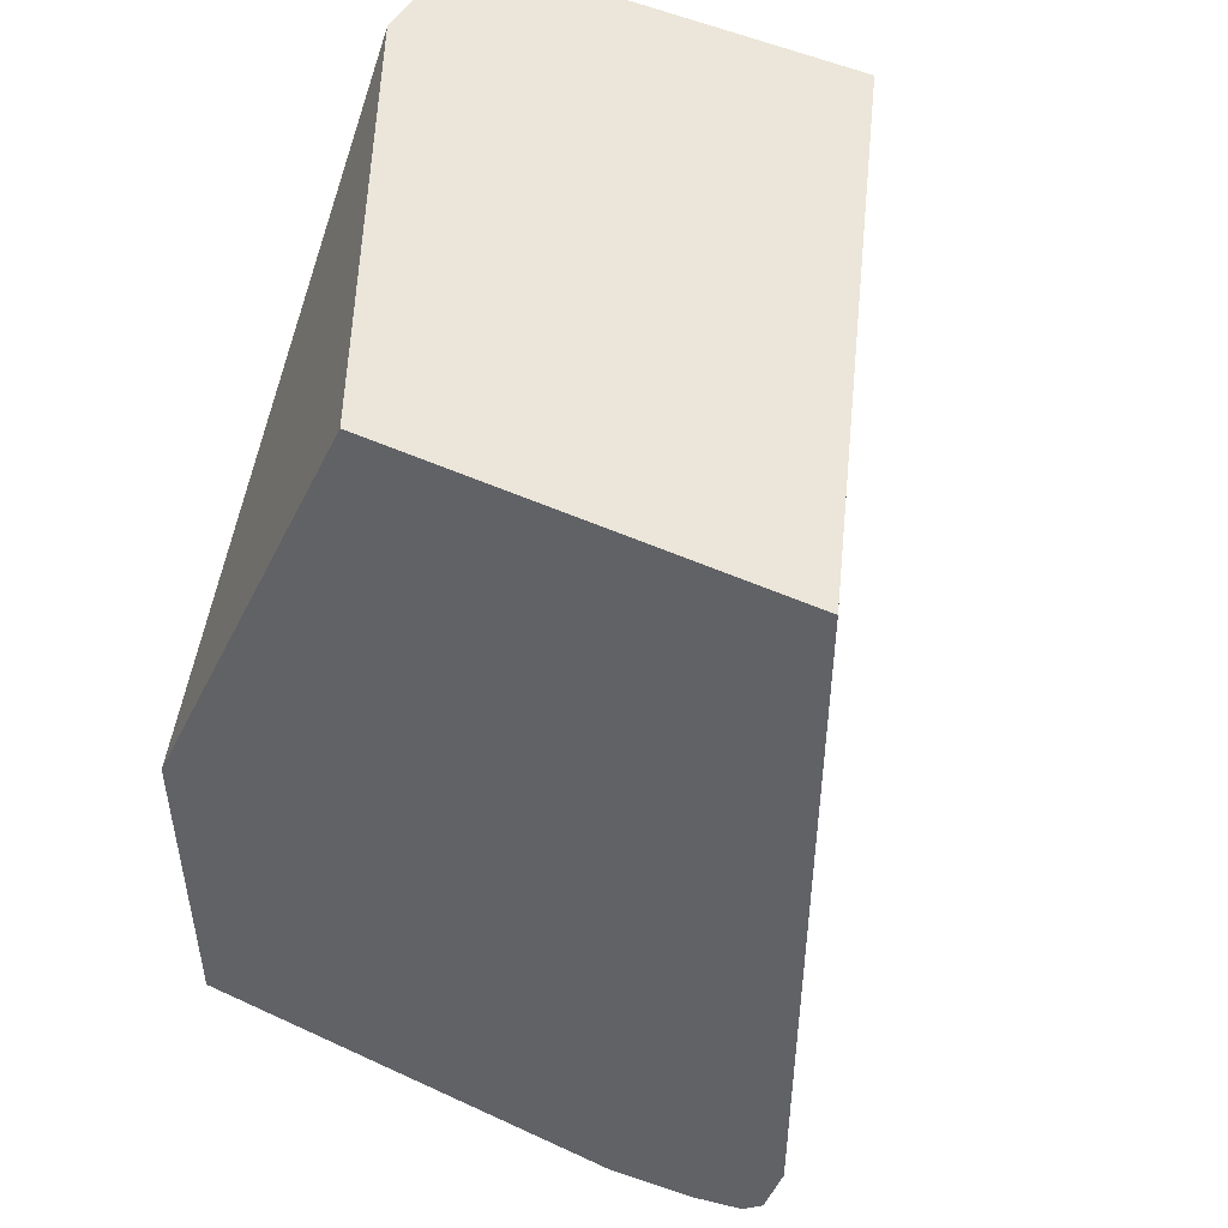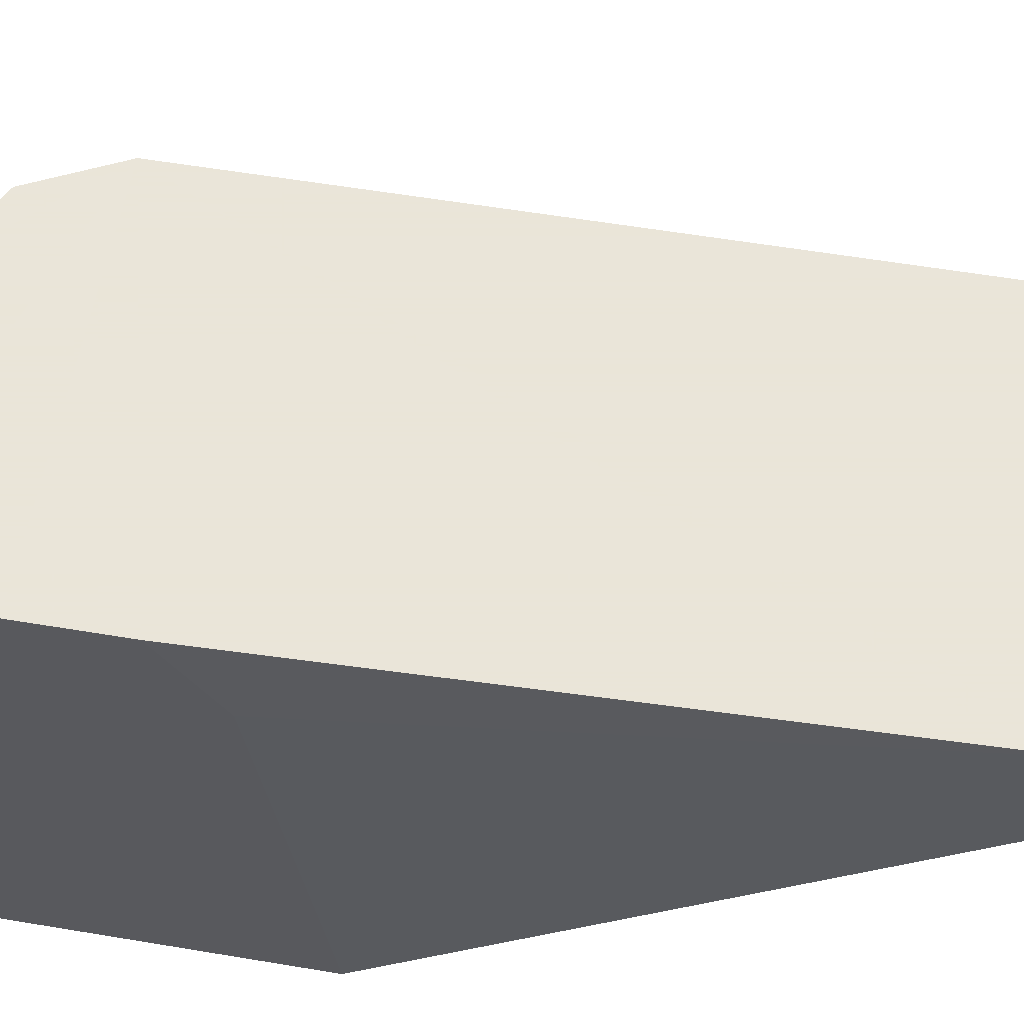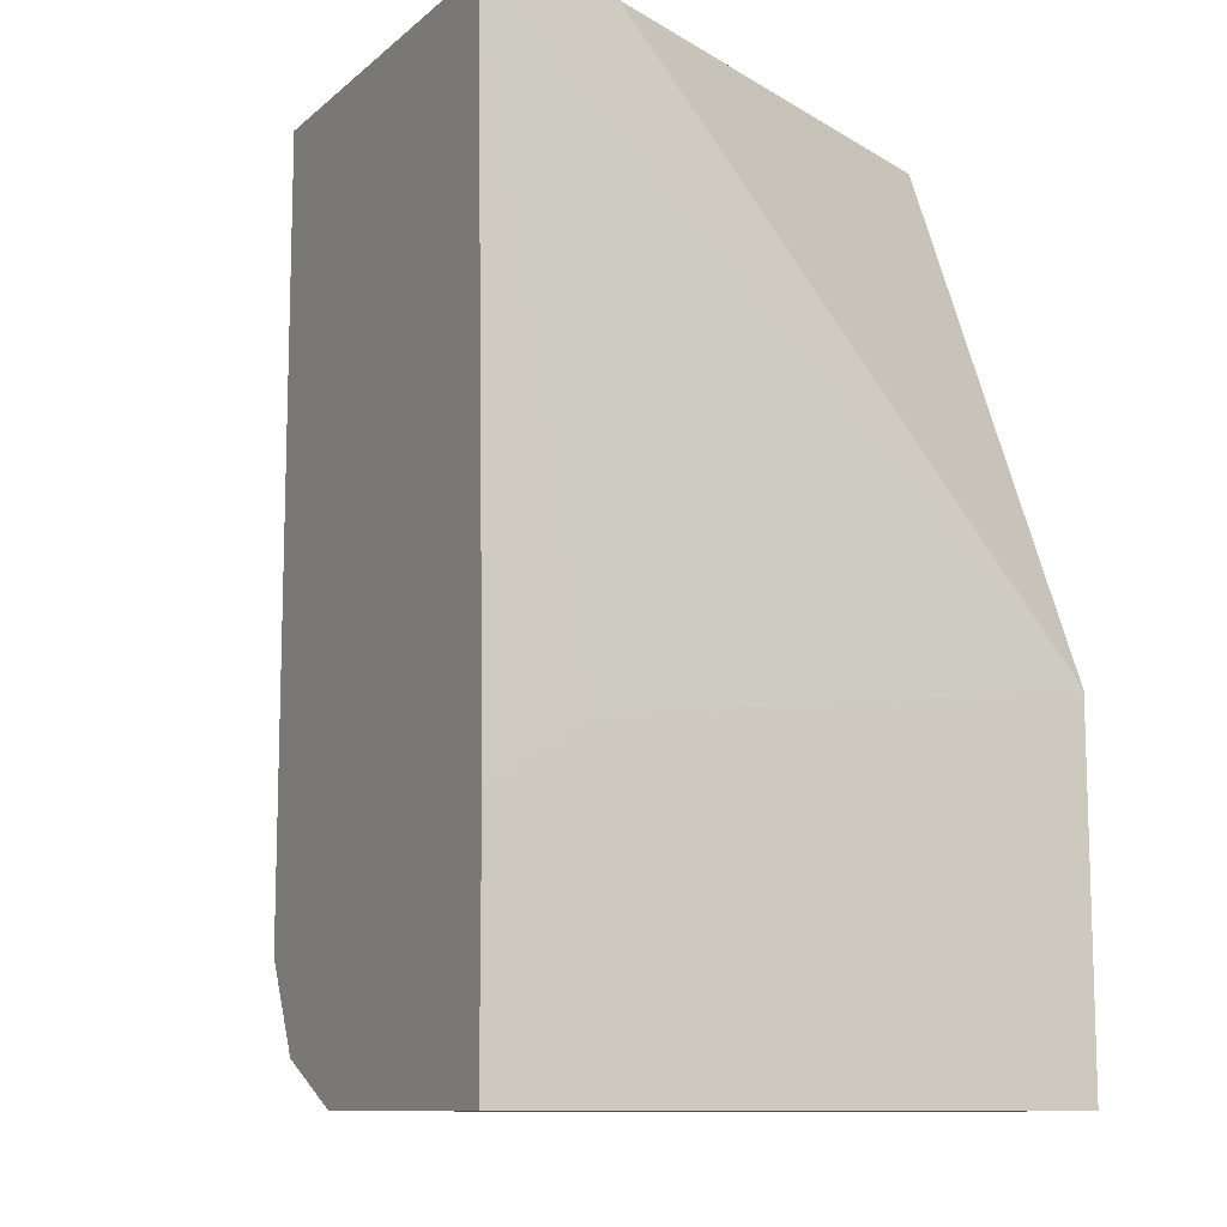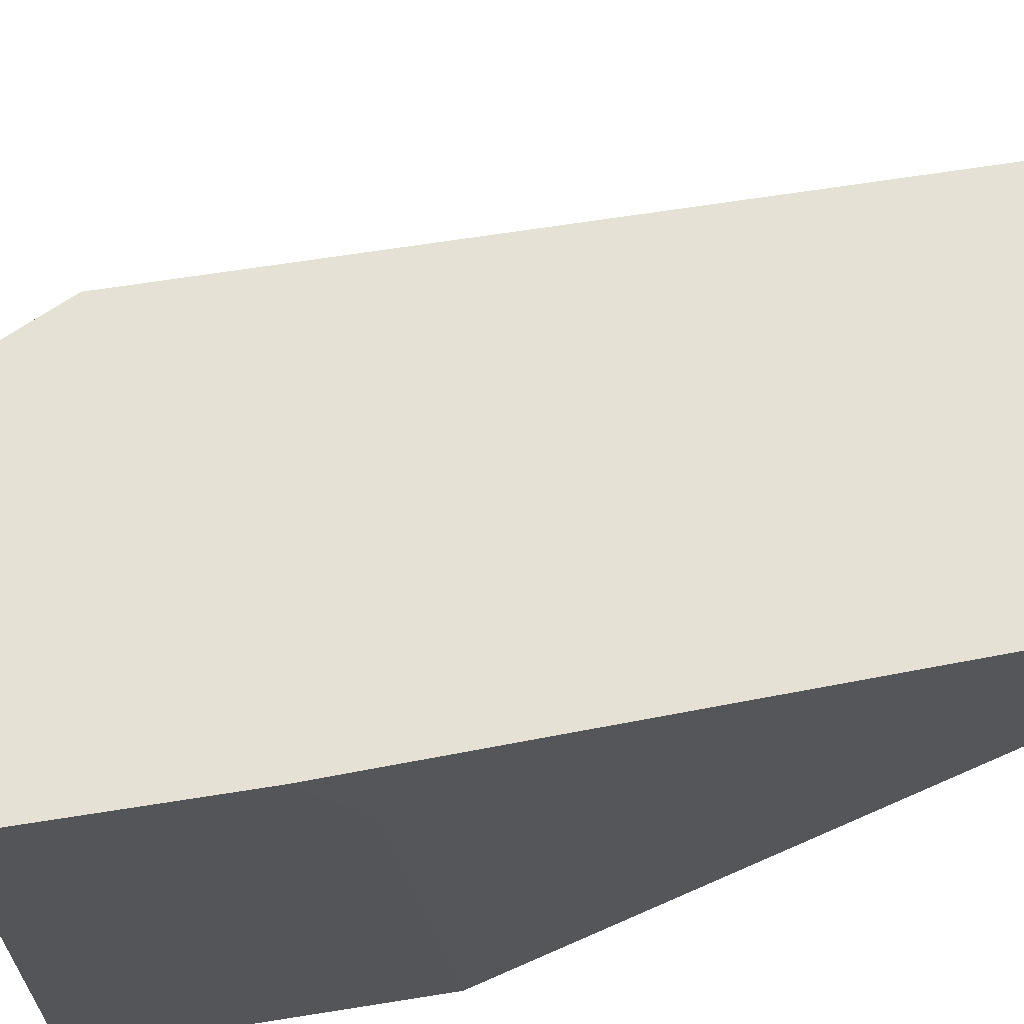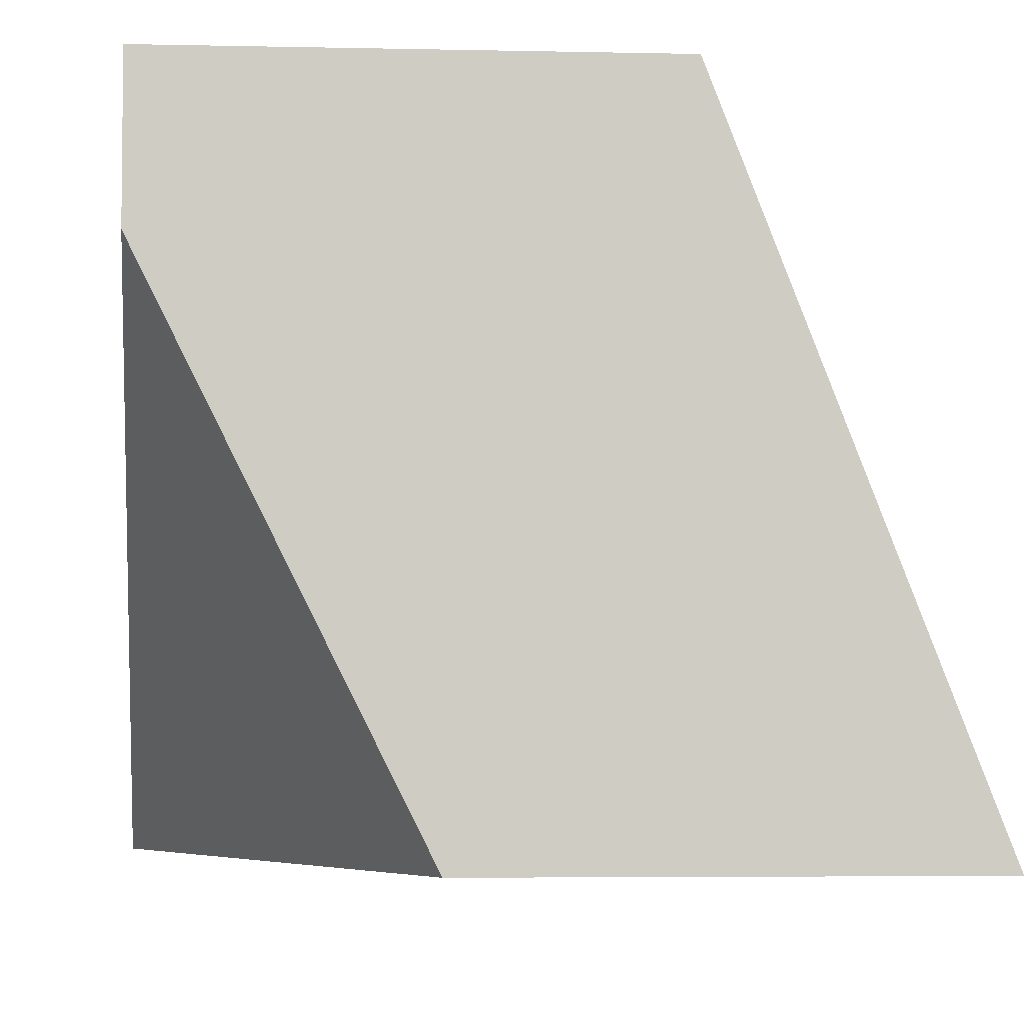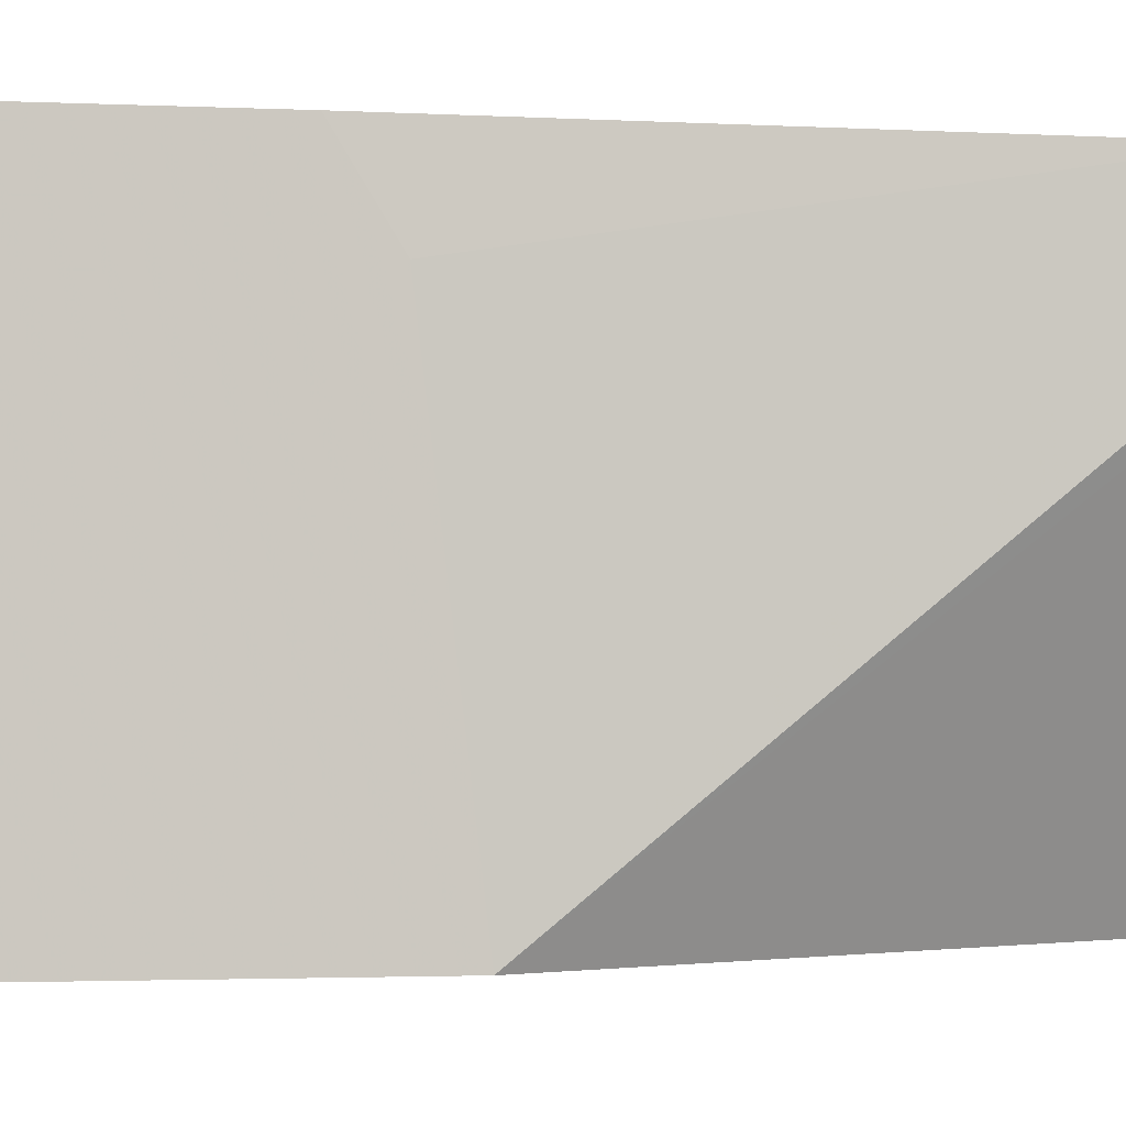
<metadata>
{"format":"obj","ext":"obj","renderer":"f3d","projection":"perspective","resolution":1024,"background":"white","views":[{"elev":48.4,"azim":-152.7,"up":"+Y"},{"elev":58.6,"azim":99.8,"up":"+Z"},{"elev":-10.9,"azim":61.6,"up":"+Y"},{"elev":64.1,"azim":80.8,"up":"+Z"},{"elev":-4.6,"azim":175.9,"up":"+Z"},{"elev":-2.3,"azim":81.2,"up":"+Z"}]}
</metadata>
<code>
v -0.4398 -0.6119 -0.1388
v -0.4355 -0.6287 -0.1388
v -0.3864 -0.6119 -0.00118
v -0.4398 -0.4269 -0.1388
v -0.4305 -0.6345 -0.1388
v -0.3757 -0.6333 -0.00118
v -0.3864 -0.4269 -0.00118
v -0.3432 -0.4269 -0.1388
v -0.4186 -0.6391 -0.1388
v -0.3542 -0.6441 -0.00118
v -0.2898 -0.4269 -0.00118
v -0.3328 -0.4269 -0.1181
v -0.2849 -0.5586 -0.1388
v -0.3964 -0.6441 -0.1388
v -0.3864 -0.6441 -0.0966
v -0.2849 -0.6441 -0.00118
v -0.2898 -0.4269 -0.03221
v -0.2849 -0.5865 -0.00118
v -0.2849 -0.5722 -0.02473
v -0.2926 -0.4269 -0.03772
v -0.2849 -0.6441 -0.1388
f 9 15 10
f 9 14 15
f 8 12 13
f 4 12 8
f 5 9 10
f 10 15 14
f 5 10 6
f 10 14 21
f 13 20 17
f 11 18 19
f 11 19 13
f 11 13 17
f 12 20 13
f 13 18 16
f 13 16 21
f 4 20 12
f 10 21 16
f 4 17 20
f 13 19 18
f 4 7 11
f 4 11 17
f 1 2 3
f 1 3 7
f 1 7 4
f 1 8 13
f 1 13 21
f 1 21 14
f 1 14 9
f 1 4 8
f 1 5 2
f 2 5 6
f 2 6 3
f 3 6 10
f 3 10 16
f 3 16 18
f 3 18 11
f 1 9 5
f 3 11 7

</code>
